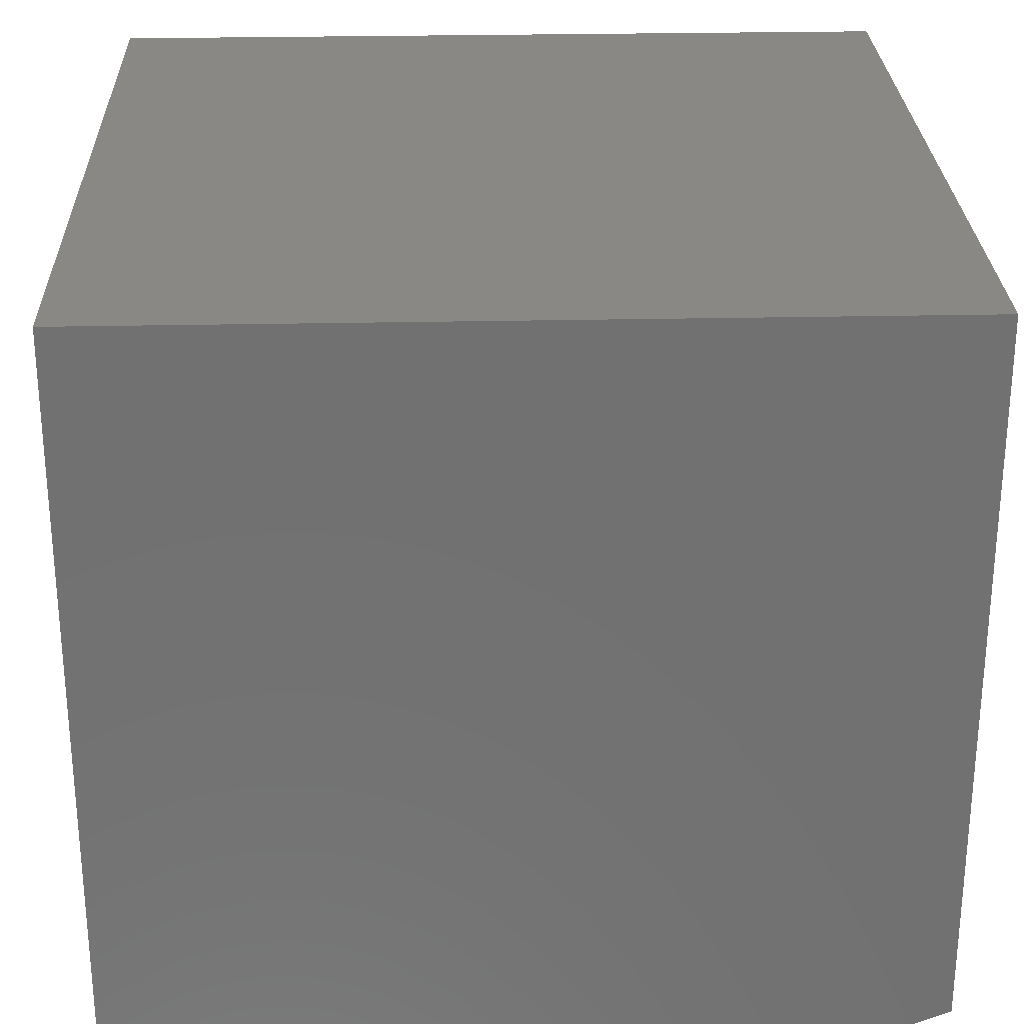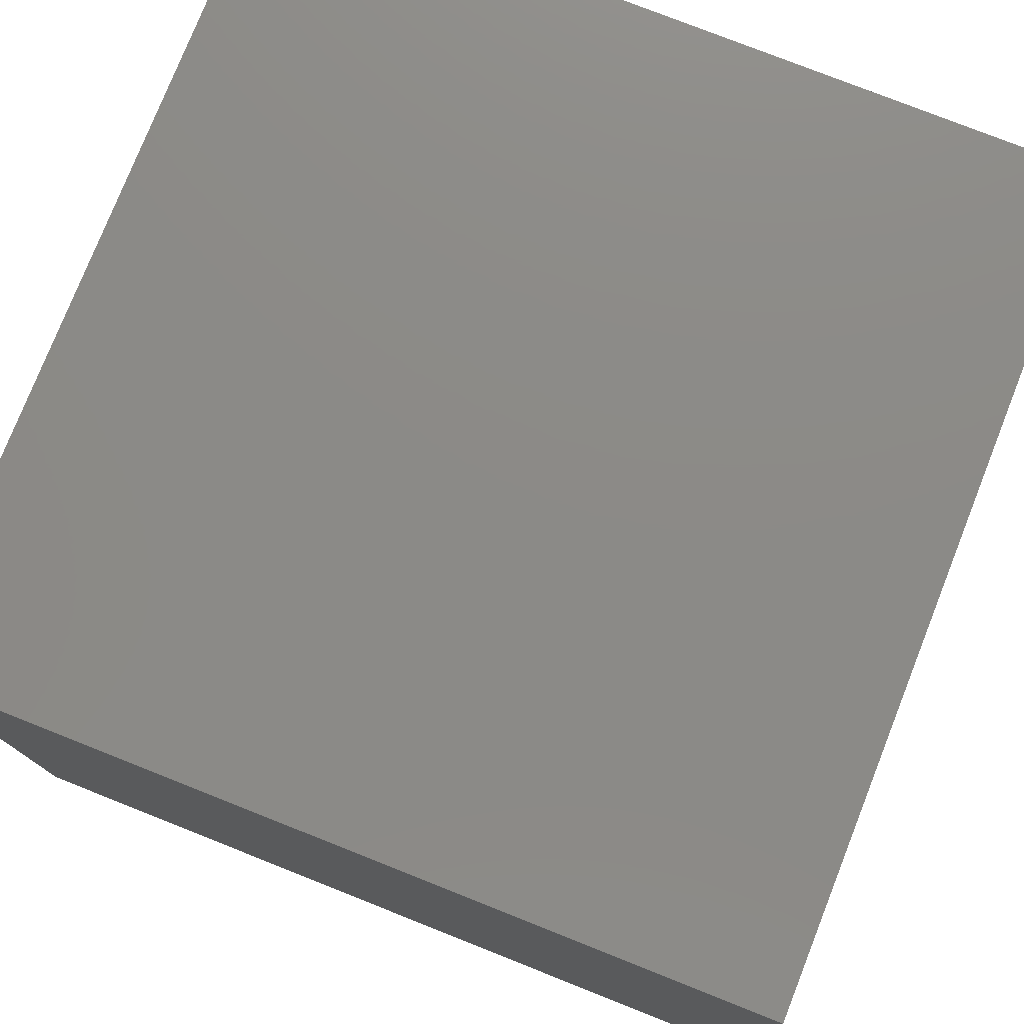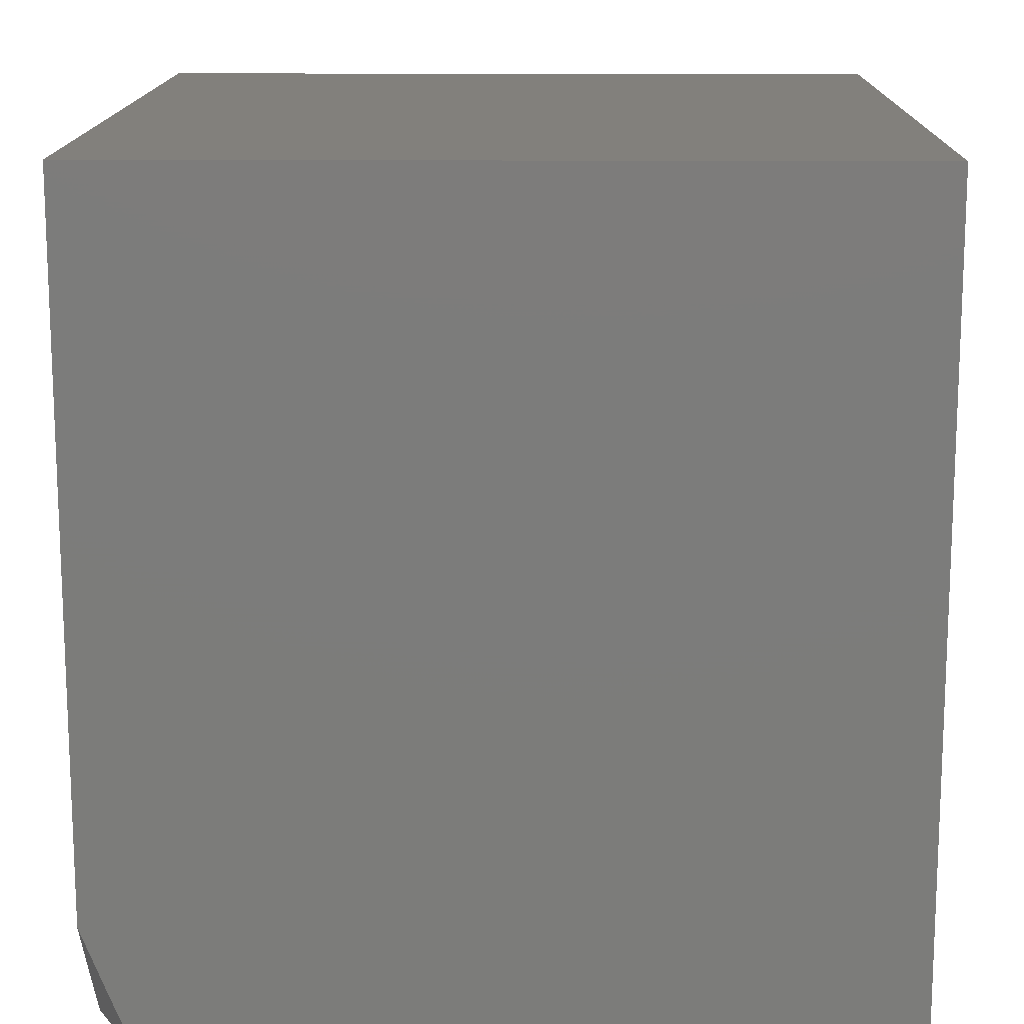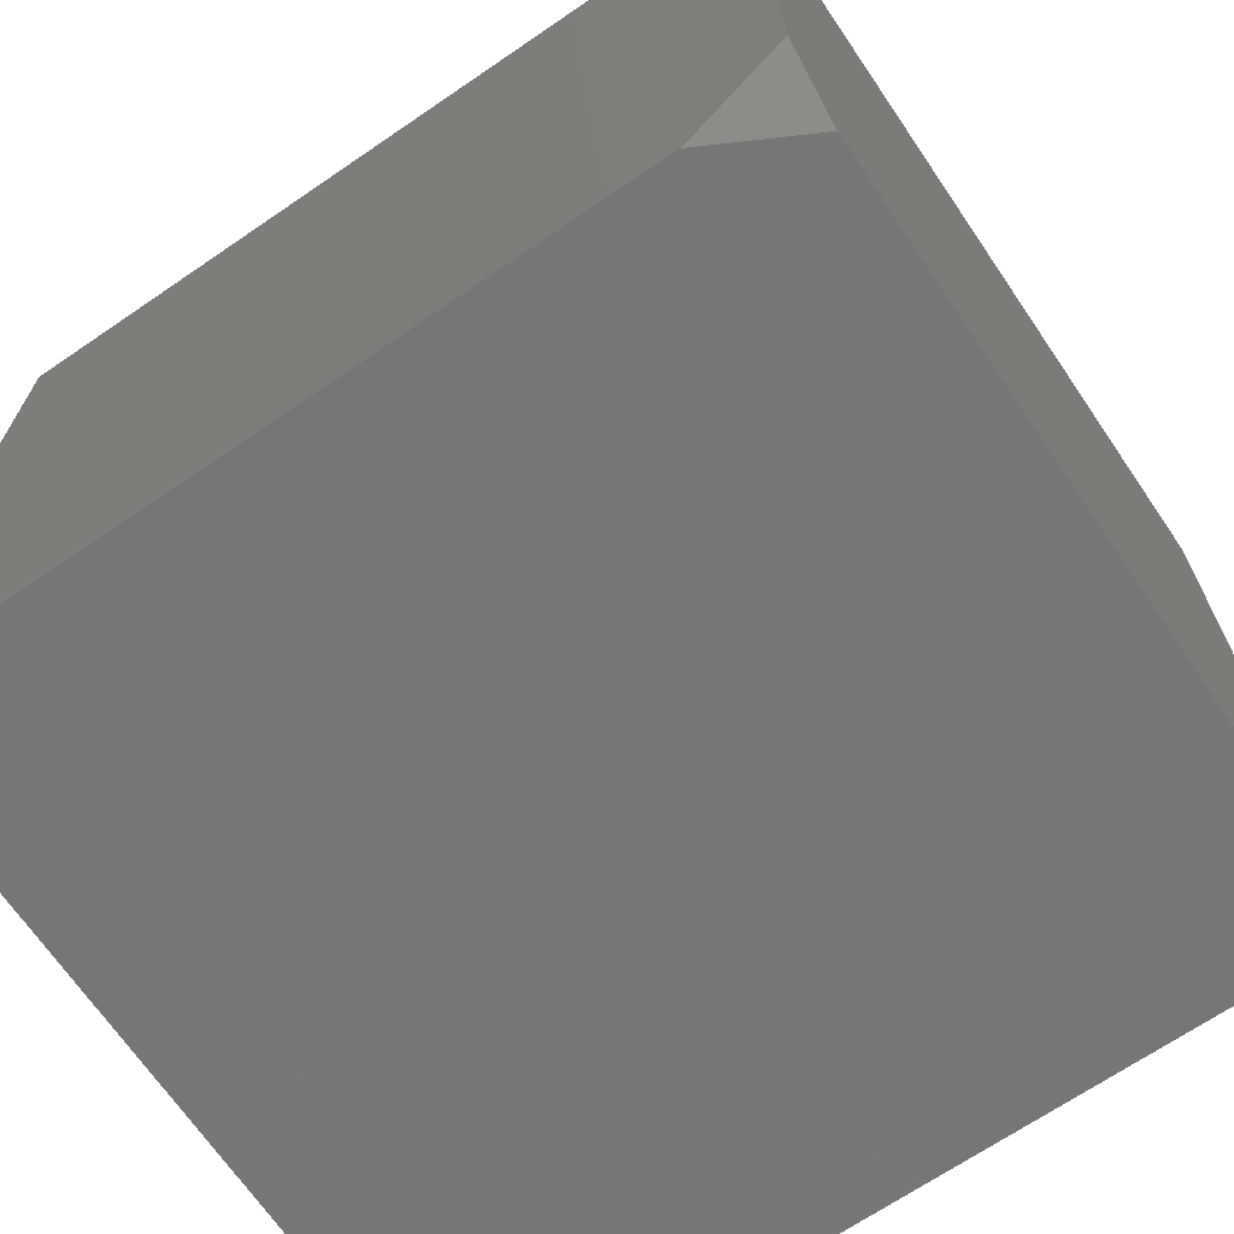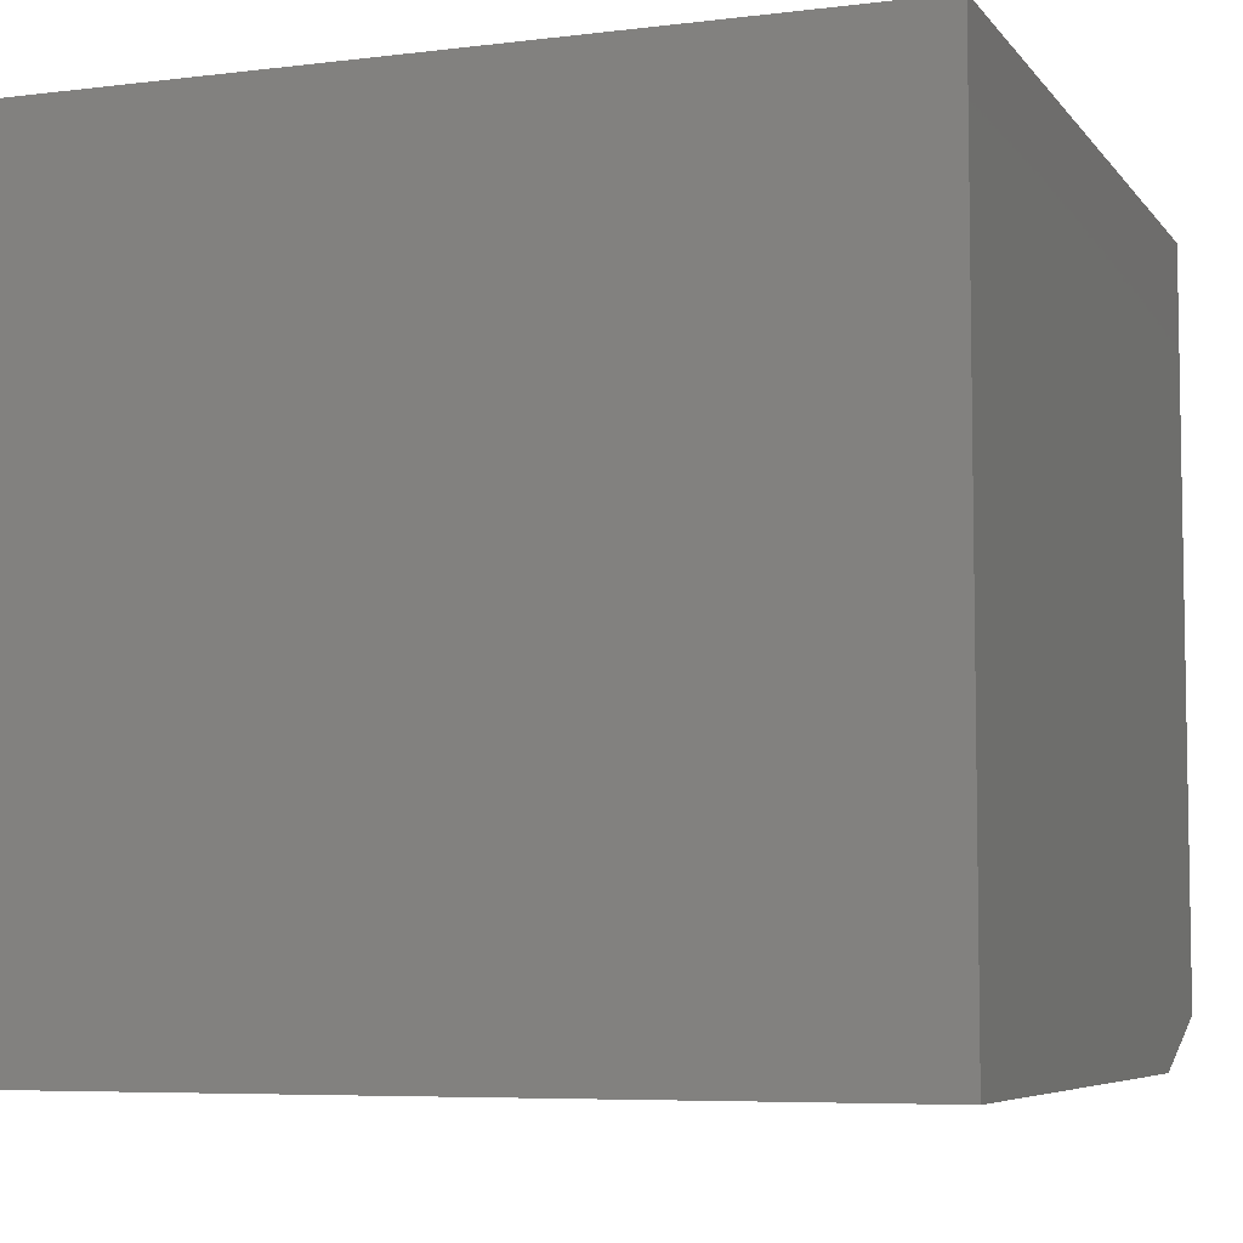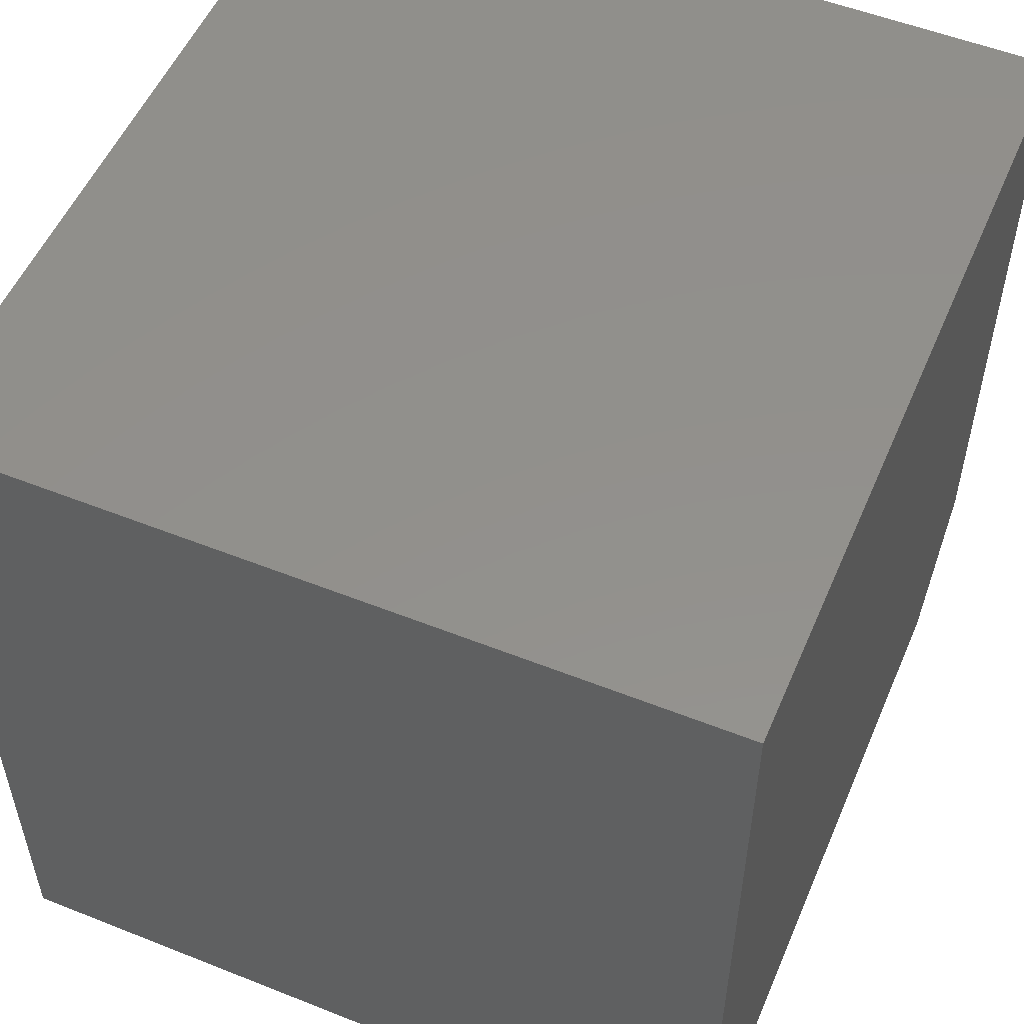
<metadata>
{"format":"stl","ext":"stl","renderer":"f3d","projection":"perspective","resolution":1024,"background":"white","views":[{"elev":27.0,"azim":88.1,"up":"+Y"},{"elev":77.4,"azim":-68.4,"up":"+Y"},{"elev":14.5,"azim":90.9,"up":"+Z"},{"elev":-68.8,"azim":34.3,"up":"+Z"},{"elev":-6.3,"azim":20.2,"up":"+Y"},{"elev":53.5,"azim":-67.0,"up":"+Z"}]}
</metadata>
<code>
# stl→obj: 14 verts, 24 faces
v 4.943 -8.945 -3.924
v 4.886 -8.945 -4
v 4.956 -8.938 -3.923
v 5 -8.884 -4
v 4.985 -8.923 -3.923
v 5 -8.915 -3.923
v 5 -8.945 -3.847
v 4 -8.945 -4
v 4 -8.945 -3
v 5 -8.945 -3
v 5 -8 -4
v 4 -8 -4
v 4 -8 -3
v 5 -8 -3
f 1 2 3
f 3 2 4
f 3 4 5
f 5 4 6
f 5 6 7
f 5 7 3
f 3 7 1
f 2 1 8
f 8 1 9
f 9 1 7
f 9 7 10
f 4 2 11
f 11 2 12
f 12 2 8
f 8 9 12
f 12 9 13
f 9 10 13
f 13 10 14
f 14 11 13
f 13 11 12
f 6 11 7
f 7 11 14
f 7 14 10
f 6 4 11

</code>
